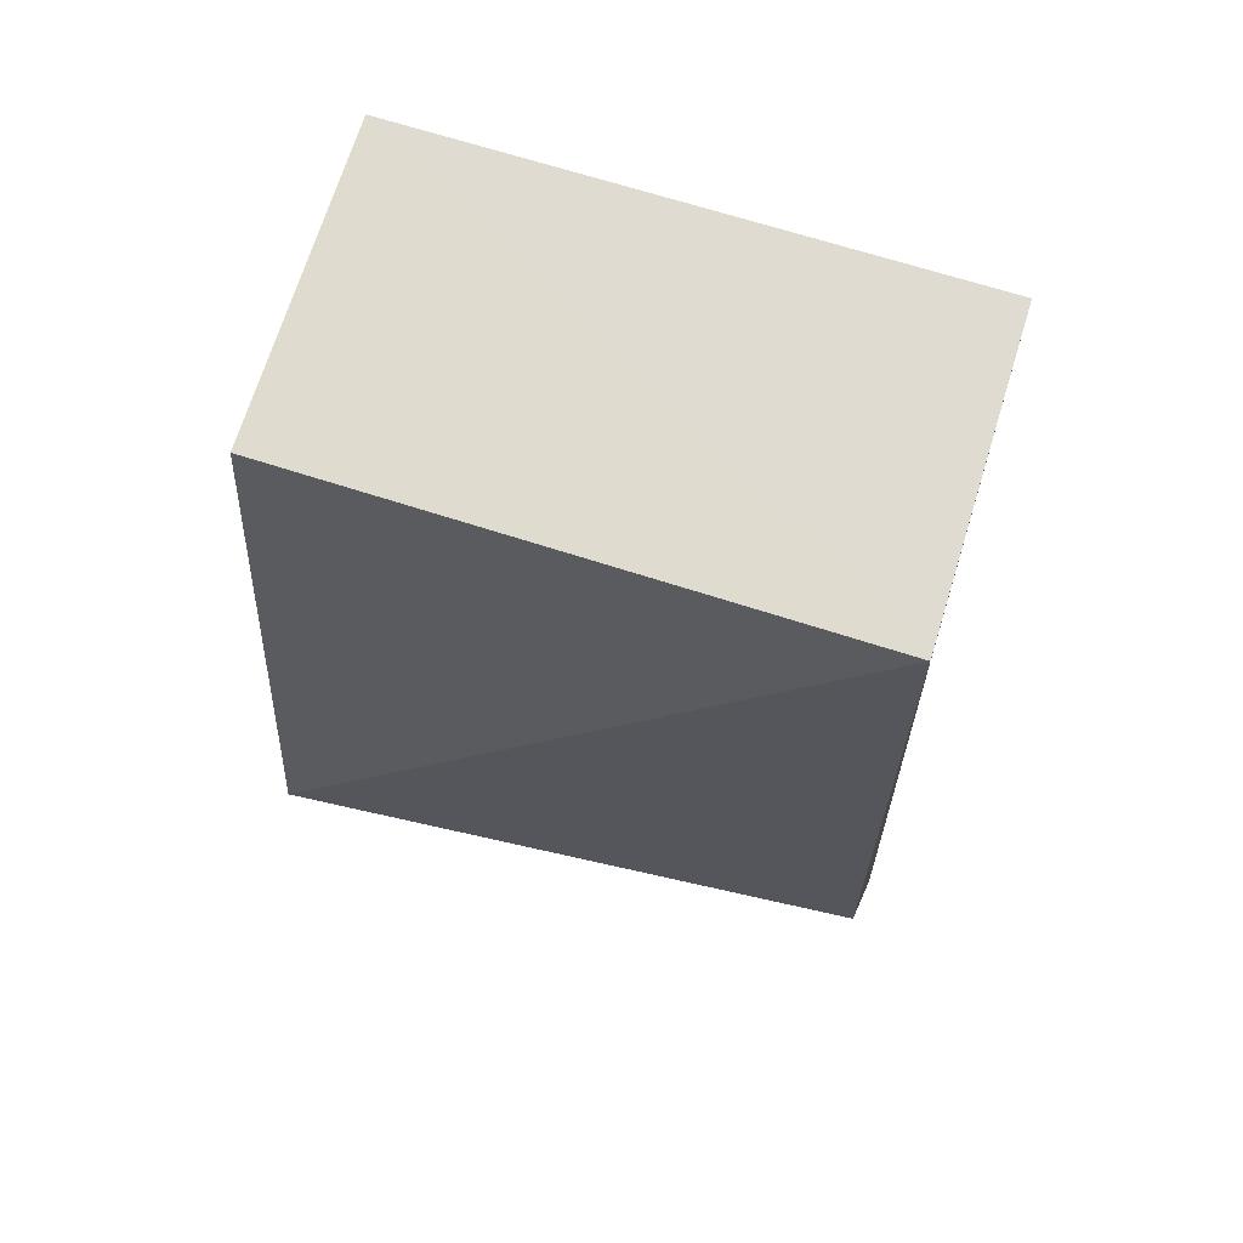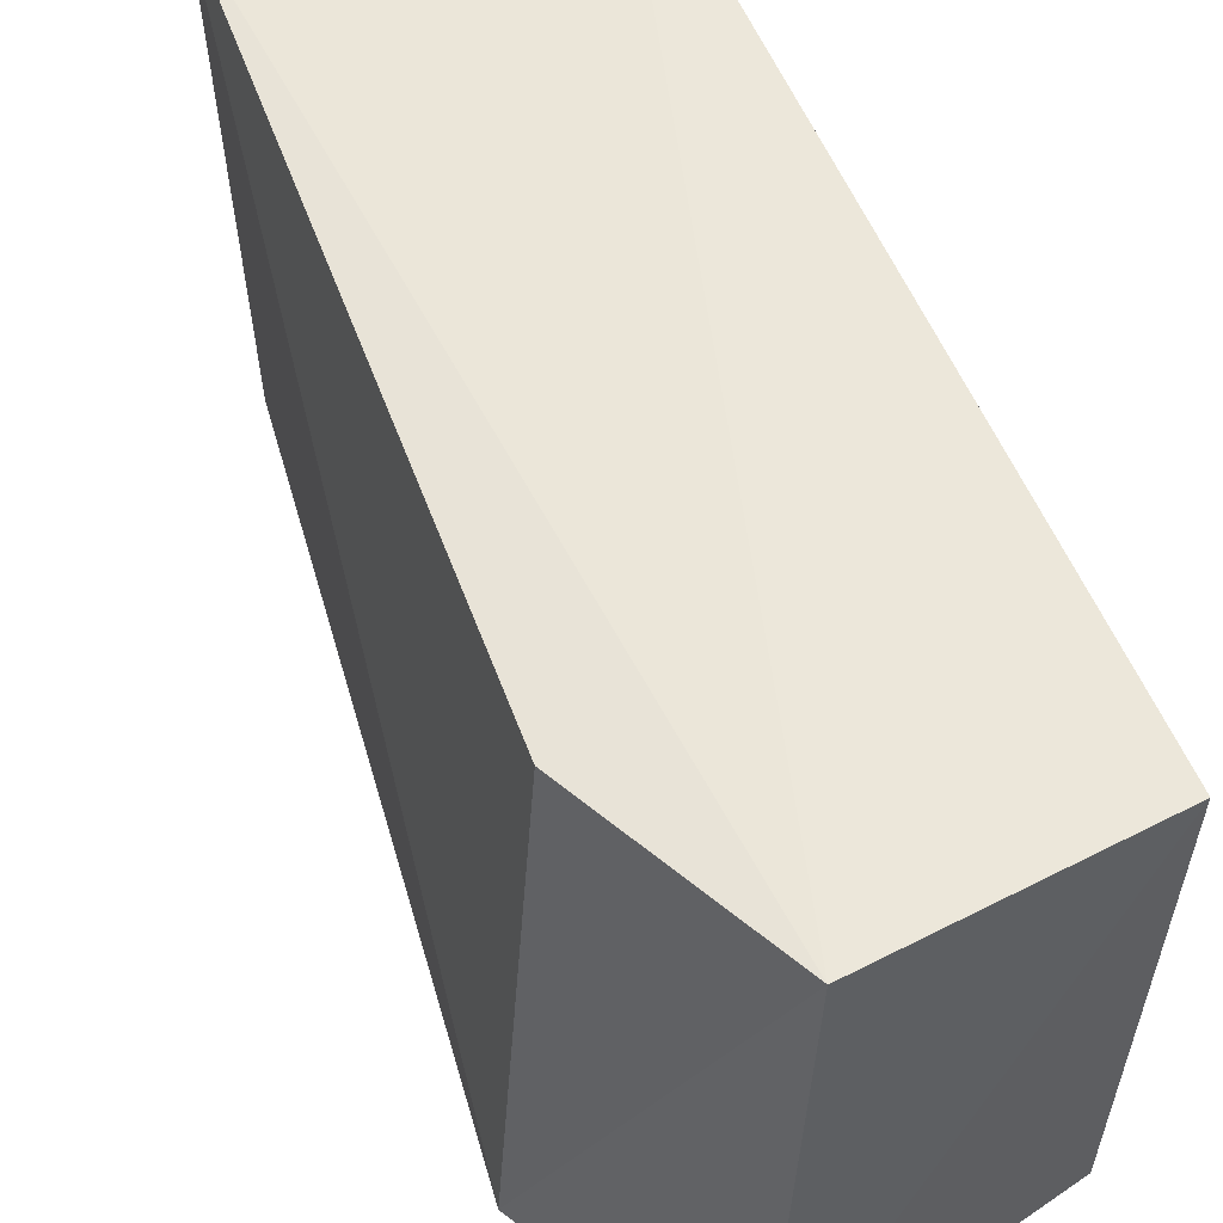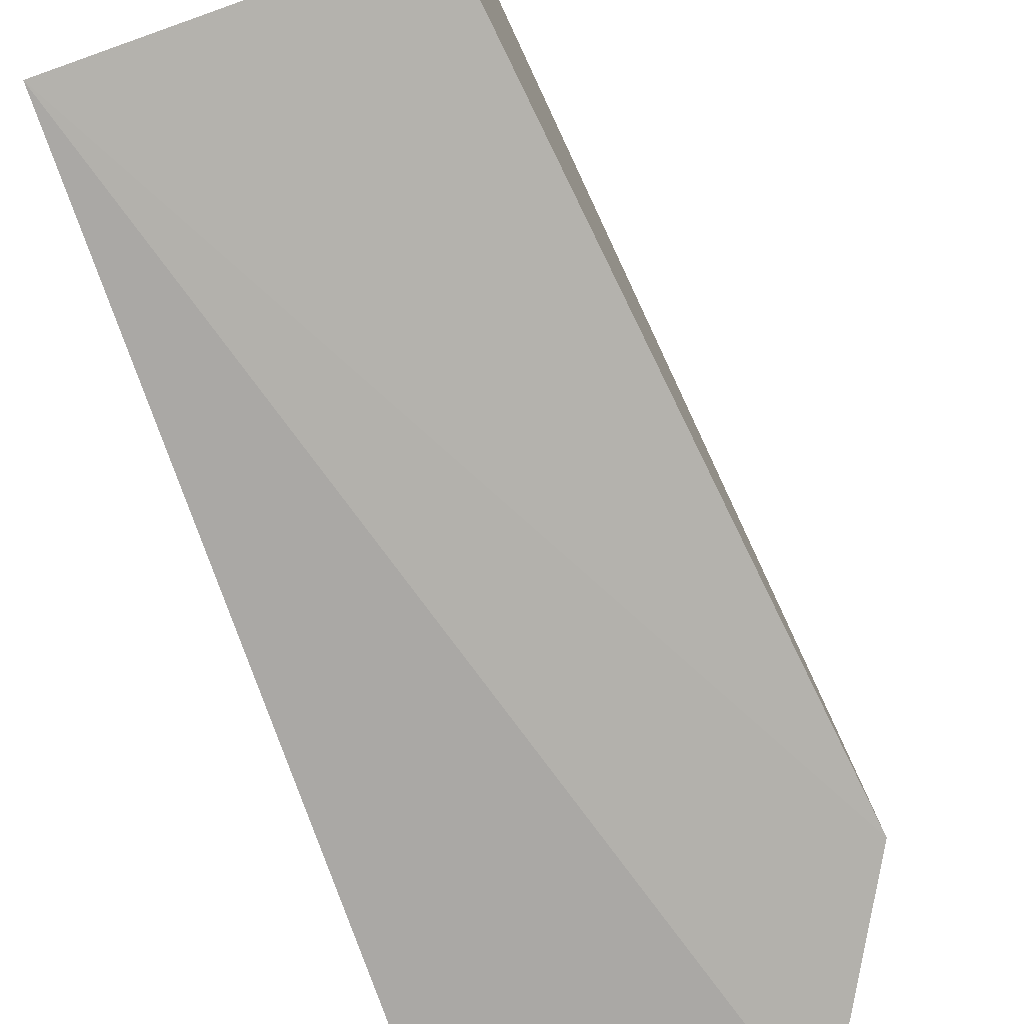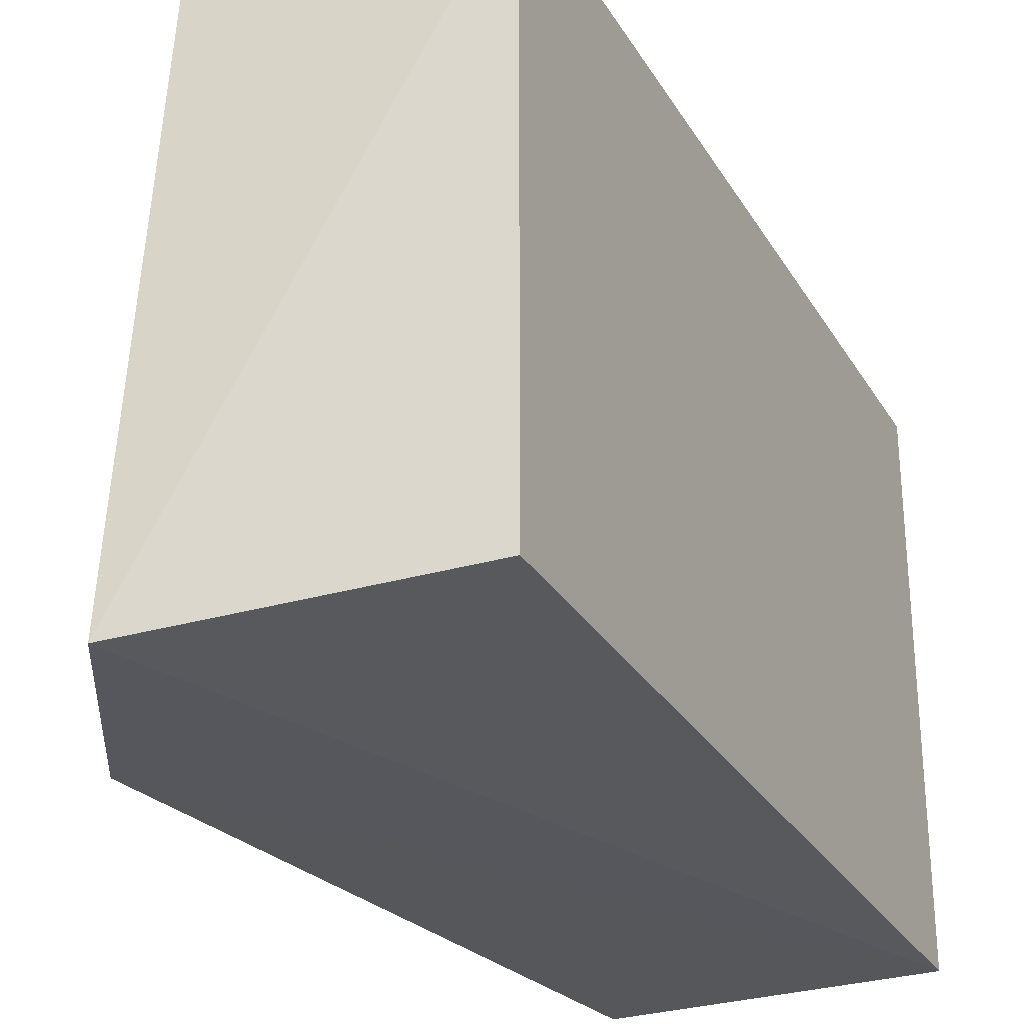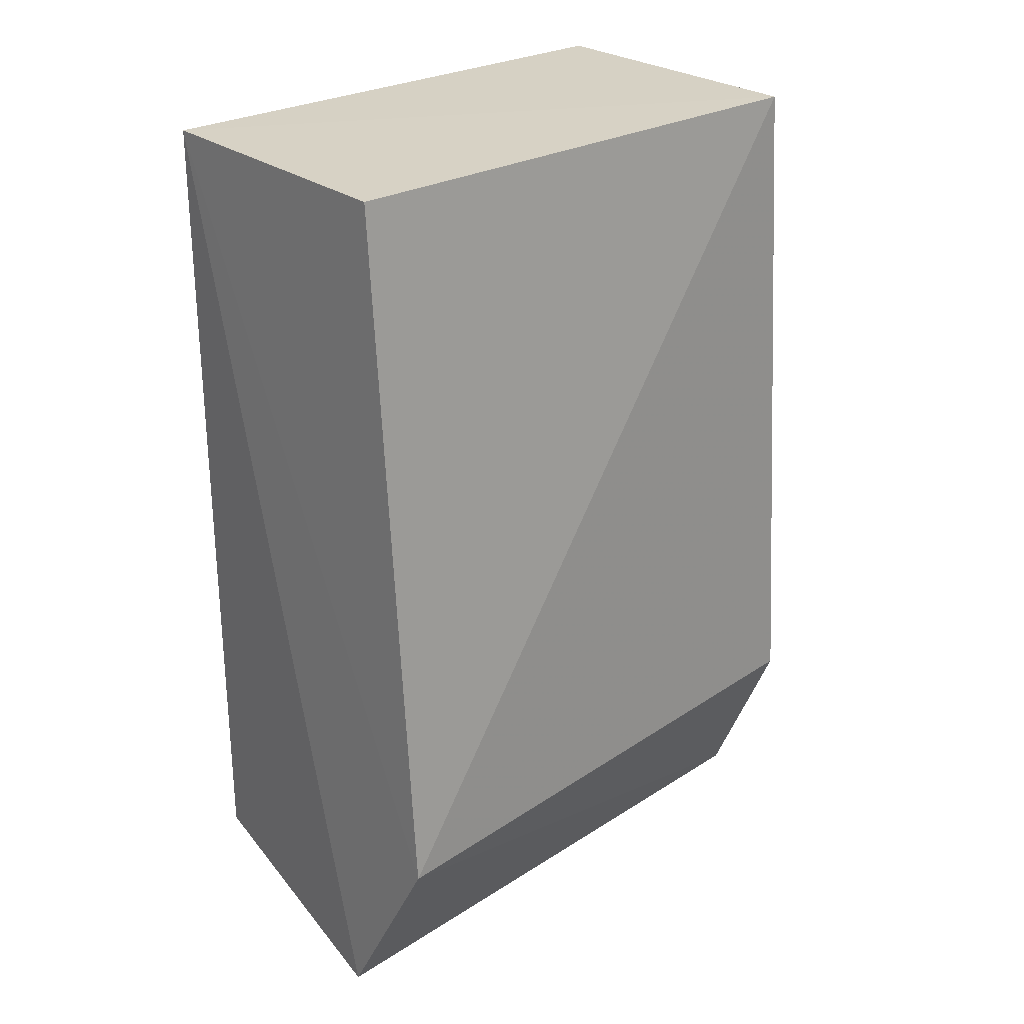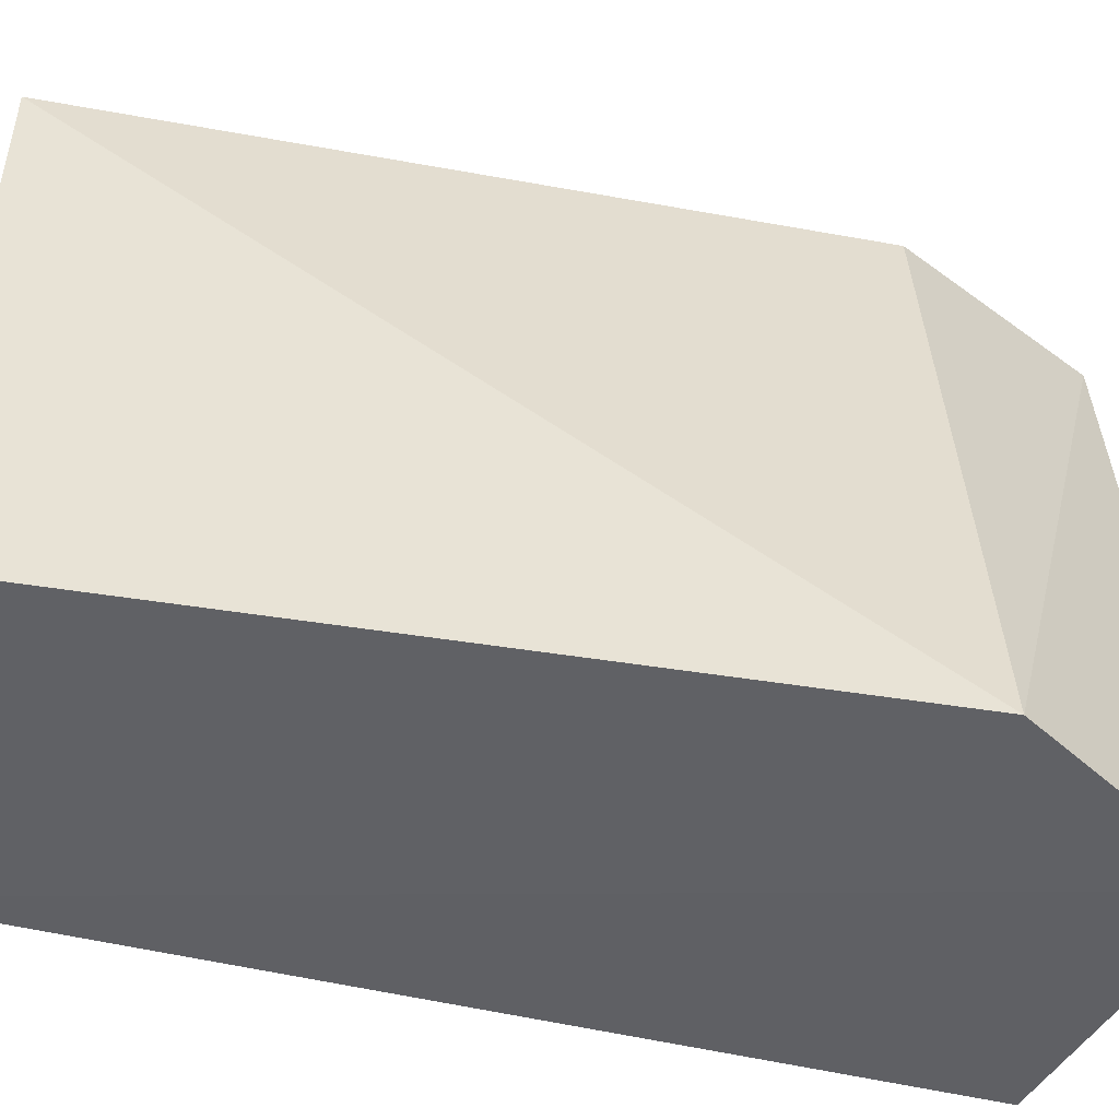
<metadata>
{"format":"obj","ext":"obj","renderer":"f3d","projection":"perspective","resolution":1024,"background":"white","views":[{"elev":70.5,"azim":-72.6,"up":"+Y"},{"elev":58.0,"azim":-23.0,"up":"+Z"},{"elev":-77.9,"azim":-160.5,"up":"+Z"},{"elev":-28.7,"azim":25.3,"up":"+Z"},{"elev":27.0,"azim":-130.7,"up":"+Y"},{"elev":-49.6,"azim":-105.1,"up":"+Z"}]}
</metadata>
<code>
v -0.1777 -0.1998 0.007576
v -0.1777 -0.1998 -0.2348
v -0.1777 0.179 0.007576
v -0.3155 0.1799 0.00811
v -0.3508 -0.1353 -0.2446
v -0.2904 -0.2145 0.02057
v -0.1777 0.179 -0.2348
v -0.3307 -0.13 0.01567
v -0.3017 -0.2237 -0.2466
v -0.314 0.1789 -0.2348
f 1 2 3
f 6 1 3
f 6 3 4
f 7 3 2
f 7 4 3
f 8 6 4
f 8 4 5
f 8 5 6
f 9 6 5
f 9 2 1
f 9 1 6
f 9 7 2
f 9 5 7
f 10 7 5
f 10 5 4
f 10 4 7

</code>
